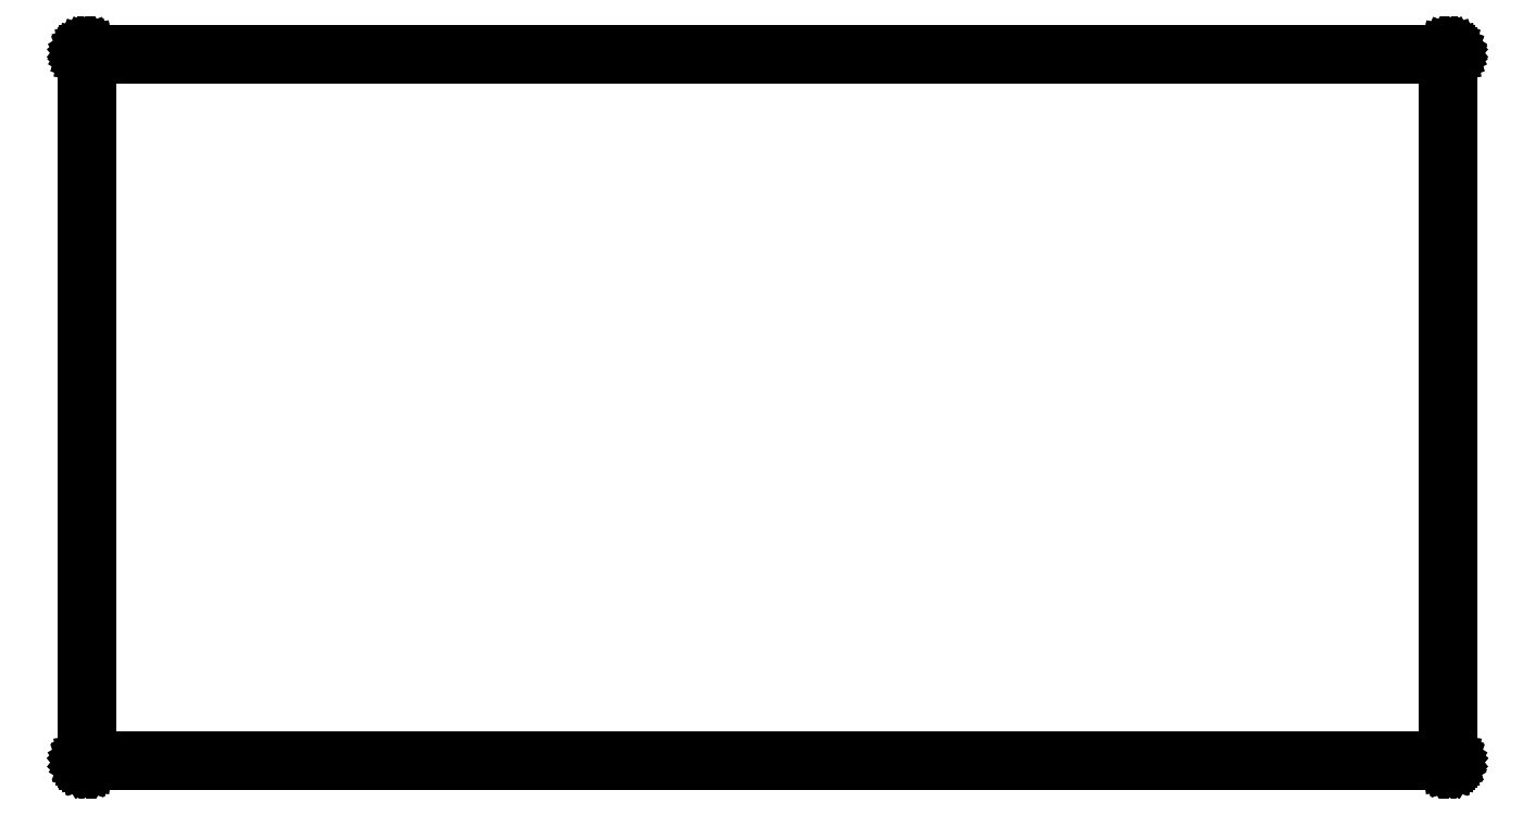
<metadata>
{"format":"dxf","ext":"dxf","renderer":"ezdxf+matplotlib","layout":"modelspace","background":"white","min_lineweight":24,"dpi":150}
</metadata>
<code>
0
SECTION
2
ENTITIES
0
LINE
8
Black
10
172.7
20
-90.1
11
172.7
21
-90.1
0
LINE
8
Black
10
172.7
20
-90.1
11
172.7
21
-90.1
0
LINE
8
Black
10
172.7
20
-90.1
11
172.7
21
-90.1
0
LINE
8
Black
10
172.7
20
-90.1
11
172.8
21
-90.1
0
LINE
8
Black
10
172.8
20
-90.1
11
172.8
21
-90.11
0
LINE
8
Black
10
172.8
20
-90.11
11
172.8
21
-90.11
0
LINE
8
Black
10
172.8
20
-90.11
11
172.8
21
-90.11
0
LINE
8
Black
10
172.8
20
-90.11
11
172.8
21
-90.12
0
LINE
8
Black
10
172.8
20
-90.12
11
172.8
21
-90.12
0
LINE
8
Black
10
172.8
20
-90.12
11
172.8
21
-90.13
0
LINE
8
Black
10
172.8
20
-90.13
11
172.8
21
-90.13
0
LINE
8
Black
10
172.8
20
-90.13
11
172.8
21
-90.14
0
LINE
8
Black
10
172.8
20
-90.14
11
172.8
21
-90.14
0
LINE
8
Black
10
172.8
20
-90.14
11
172.8
21
-90.15
0
LINE
8
Black
10
172.8
20
-90.15
11
172.8
21
-90.16
0
LINE
8
Black
10
172.8
20
-90.16
11
172.8
21
-90.16
0
LINE
8
Black
10
172.8
20
-90.16
11
172.8
21
-90.17
0
LINE
8
Black
10
172.8
20
-90.17
11
172.8
21
-115.6
0
LINE
8
Black
10
172.8
20
-115.6
11
172.8
21
-115.6
0
LINE
8
Black
10
172.8
20
-115.6
11
172.8
21
-115.6
0
LINE
8
Black
10
172.8
20
-115.6
11
172.8
21
-115.6
0
LINE
8
Black
10
172.8
20
-115.6
11
172.8
21
-115.6
0
LINE
8
Black
10
172.8
20
-115.6
11
172.8
21
-115.6
0
LINE
8
Black
10
172.8
20
-115.6
11
172.8
21
-115.6
0
LINE
8
Black
10
172.8
20
-115.6
11
172.8
21
-115.6
0
LINE
8
Black
10
172.8
20
-115.6
11
172.8
21
-115.6
0
LINE
8
Black
10
172.8
20
-115.6
11
172.8
21
-115.6
0
LINE
8
Black
10
172.8
20
-115.6
11
172.8
21
-115.6
0
LINE
8
Black
10
172.8
20
-115.6
11
172.8
21
-115.6
0
LINE
8
Black
10
172.8
20
-115.6
11
172.8
21
-115.6
0
LINE
8
Black
10
172.8
20
-115.6
11
172.8
21
-115.6
0
LINE
8
Black
10
172.8
20
-115.6
11
172.7
21
-115.6
0
LINE
8
Black
10
172.7
20
-115.6
11
172.7
21
-115.6
0
LINE
8
Black
10
172.7
20
-115.6
11
172.7
21
-115.6
0
LINE
8
Black
10
172.7
20
-115.6
11
172.7
21
-115.6
0
LINE
8
Black
10
172.7
20
-115.6
11
172.7
21
-115.6
0
LINE
8
Black
10
172.7
20
-115.6
11
123.8
21
-115.6
0
LINE
8
Black
10
123.8
20
-115.6
11
123.8
21
-115.6
0
LINE
8
Black
10
123.8
20
-115.6
11
123.8
21
-115.6
0
LINE
8
Black
10
123.8
20
-115.6
11
123.8
21
-115.6
0
LINE
8
Black
10
123.8
20
-115.6
11
123.8
21
-115.6
0
LINE
8
Black
10
123.8
20
-115.6
11
123.8
21
-115.6
0
LINE
8
Black
10
123.8
20
-115.6
11
123.8
21
-115.6
0
LINE
8
Black
10
123.8
20
-115.6
11
123.8
21
-115.6
0
LINE
8
Black
10
123.8
20
-115.6
11
123.8
21
-115.6
0
LINE
8
Black
10
123.8
20
-115.6
11
123.8
21
-115.6
0
LINE
8
Black
10
123.8
20
-115.6
11
123.8
21
-115.6
0
LINE
8
Black
10
123.8
20
-115.6
11
123.8
21
-115.6
0
LINE
8
Black
10
123.8
20
-115.6
11
123.8
21
-115.6
0
LINE
8
Black
10
123.8
20
-115.6
11
123.8
21
-115.6
0
LINE
8
Black
10
123.8
20
-115.6
11
123.8
21
-115.6
0
LINE
8
Black
10
123.8
20
-115.6
11
123.8
21
-115.6
0
LINE
8
Black
10
123.8
20
-115.6
11
123.8
21
-115.6
0
LINE
8
Black
10
123.8
20
-115.6
11
123.8
21
-115.6
0
LINE
8
Black
10
123.8
20
-115.6
11
123.8
21
-115.6
0
LINE
8
Black
10
123.8
20
-115.6
11
123.8
21
-90.17
0
LINE
8
Black
10
123.8
20
-90.17
11
123.8
21
-90.16
0
LINE
8
Black
10
123.8
20
-90.16
11
123.8
21
-90.16
0
LINE
8
Black
10
123.8
20
-90.16
11
123.8
21
-90.15
0
LINE
8
Black
10
123.8
20
-90.15
11
123.8
21
-90.14
0
LINE
8
Black
10
123.8
20
-90.14
11
123.8
21
-90.14
0
LINE
8
Black
10
123.8
20
-90.14
11
123.8
21
-90.13
0
LINE
8
Black
10
123.8
20
-90.13
11
123.8
21
-90.13
0
LINE
8
Black
10
123.8
20
-90.13
11
123.8
21
-90.12
0
LINE
8
Black
10
123.8
20
-90.12
11
123.8
21
-90.12
0
LINE
8
Black
10
123.8
20
-90.12
11
123.8
21
-90.11
0
LINE
8
Black
10
123.8
20
-90.11
11
123.8
21
-90.11
0
LINE
8
Black
10
123.8
20
-90.11
11
123.8
21
-90.11
0
LINE
8
Black
10
123.8
20
-90.11
11
123.8
21
-90.1
0
LINE
8
Black
10
123.8
20
-90.1
11
123.8
21
-90.1
0
LINE
8
Black
10
123.8
20
-90.1
11
123.8
21
-90.1
0
LINE
8
Black
10
123.8
20
-90.1
11
123.8
21
-90.1
0
LINE
8
Black
10
123.8
20
-90.1
11
123.8
21
-90.1
0
LINE
8
Black
10
123.8
20
-90.1
11
123.8
21
-90.09
0
LINE
8
Black
10
123.8
20
-90.09
11
172.7
21
-90.09
0
LINE
8
Black
10
172.7
20
-90.09
11
172.7
21
-90.1
0
LINE
8
Black
10
123.9
20
-90.25
11
123.9
21
-115.5
0
LINE
8
Black
10
123.9
20
-115.5
11
172.6
21
-115.5
0
LINE
8
Black
10
172.6
20
-115.5
11
172.6
21
-90.25
0
LINE
8
Black
10
172.6
20
-90.25
11
123.9
21
-90.25
0
ENDSEC
0
EOF

</code>
